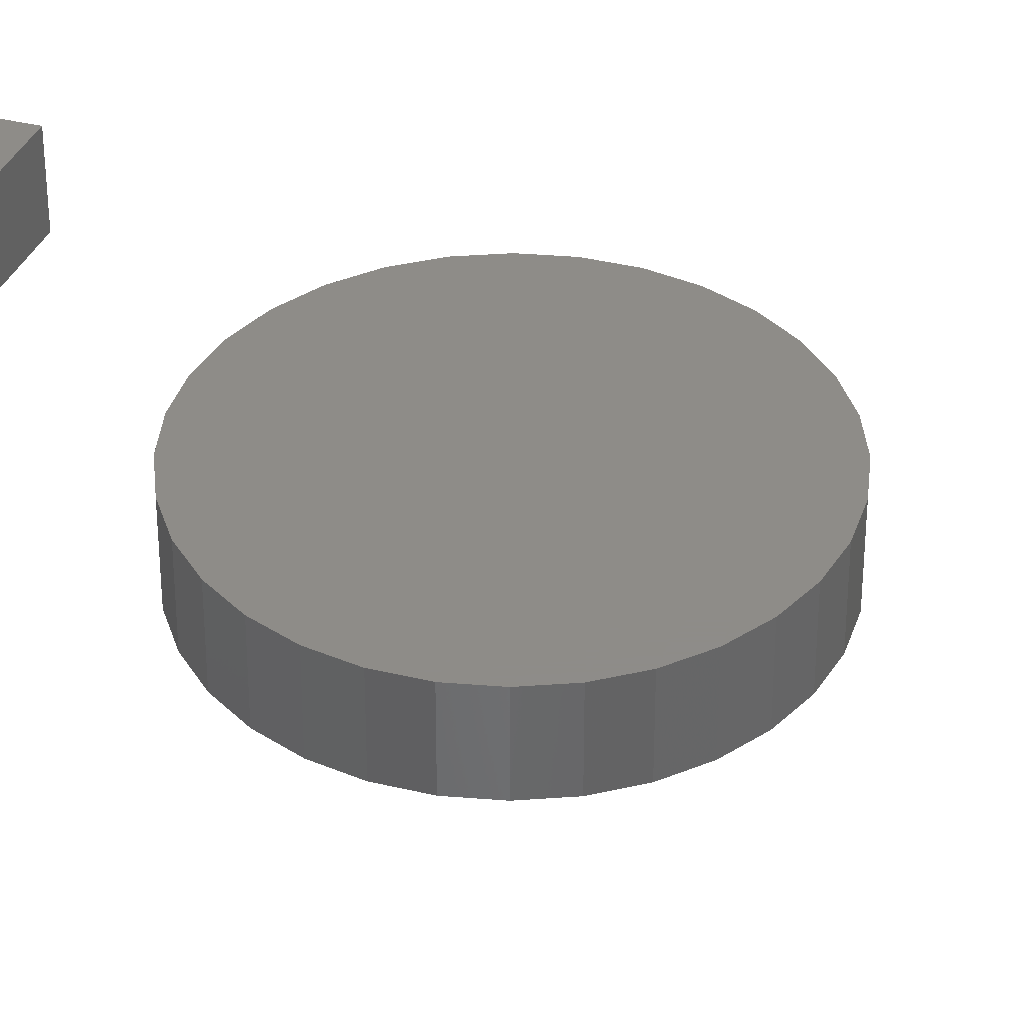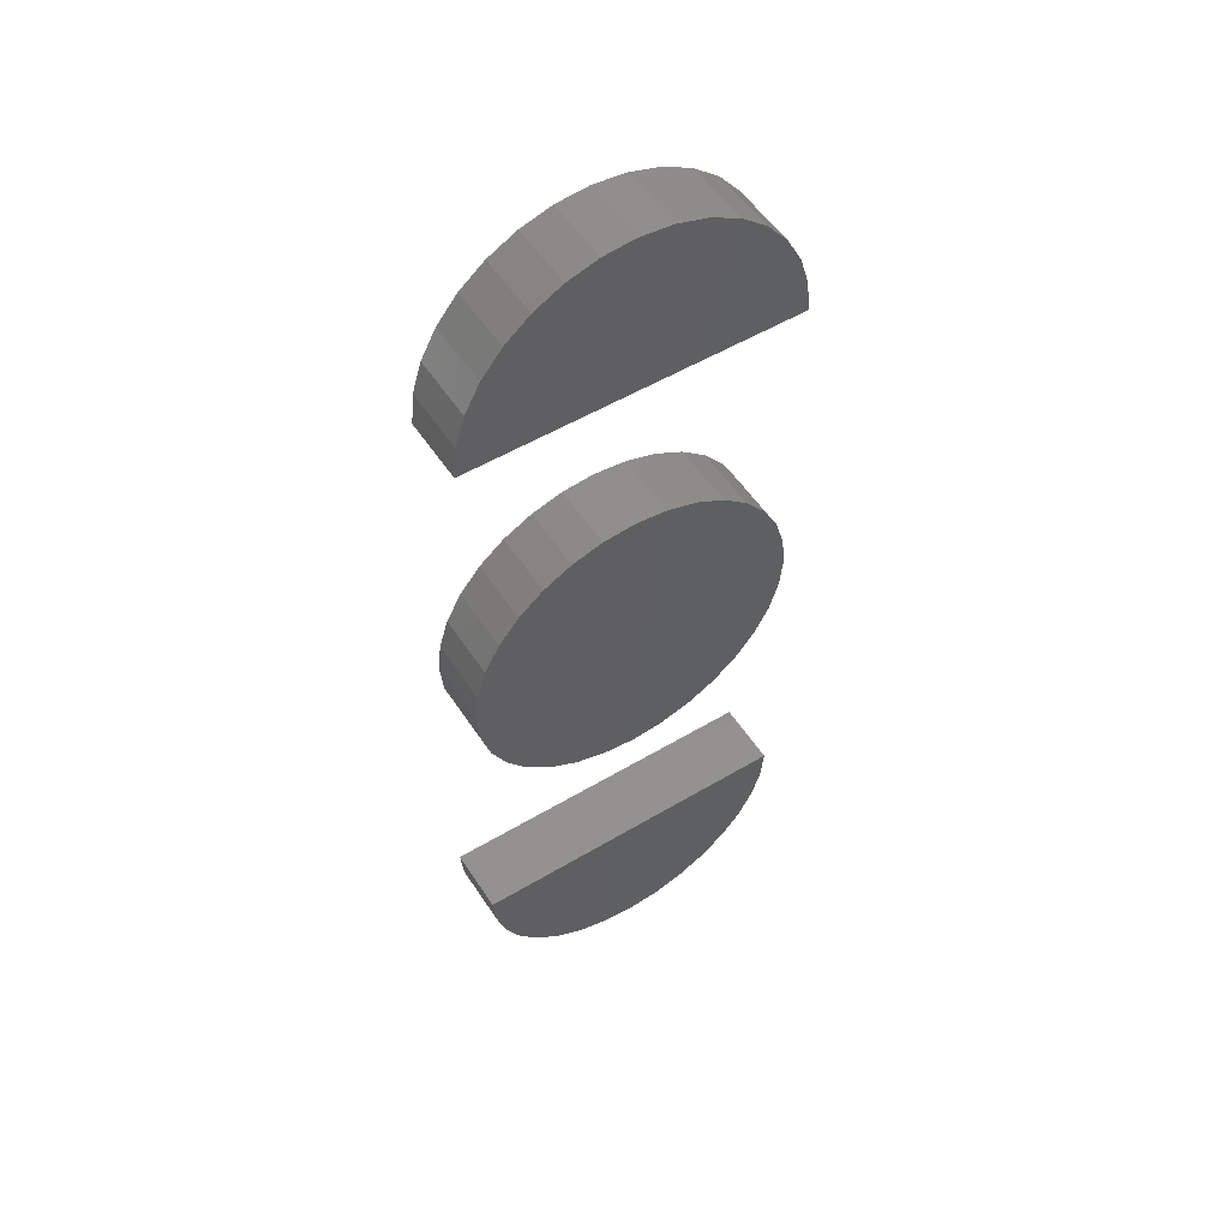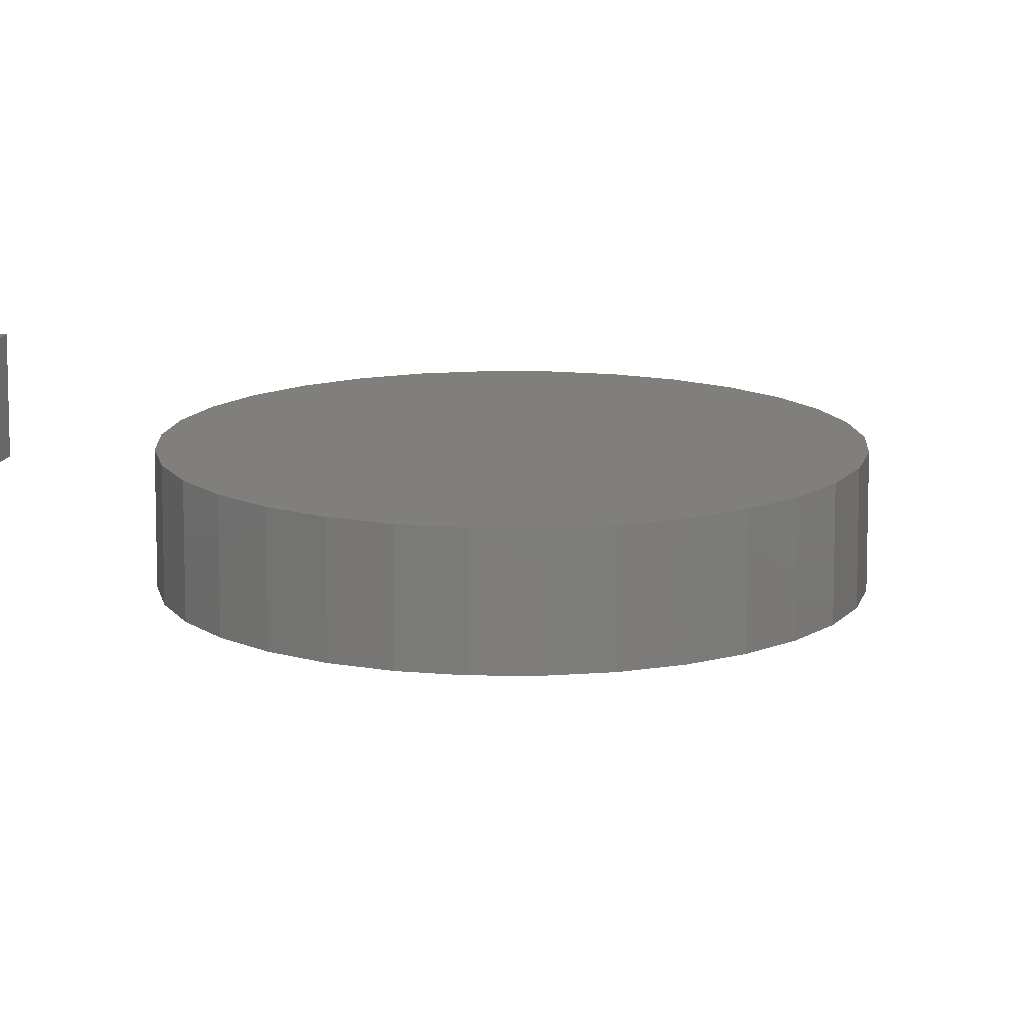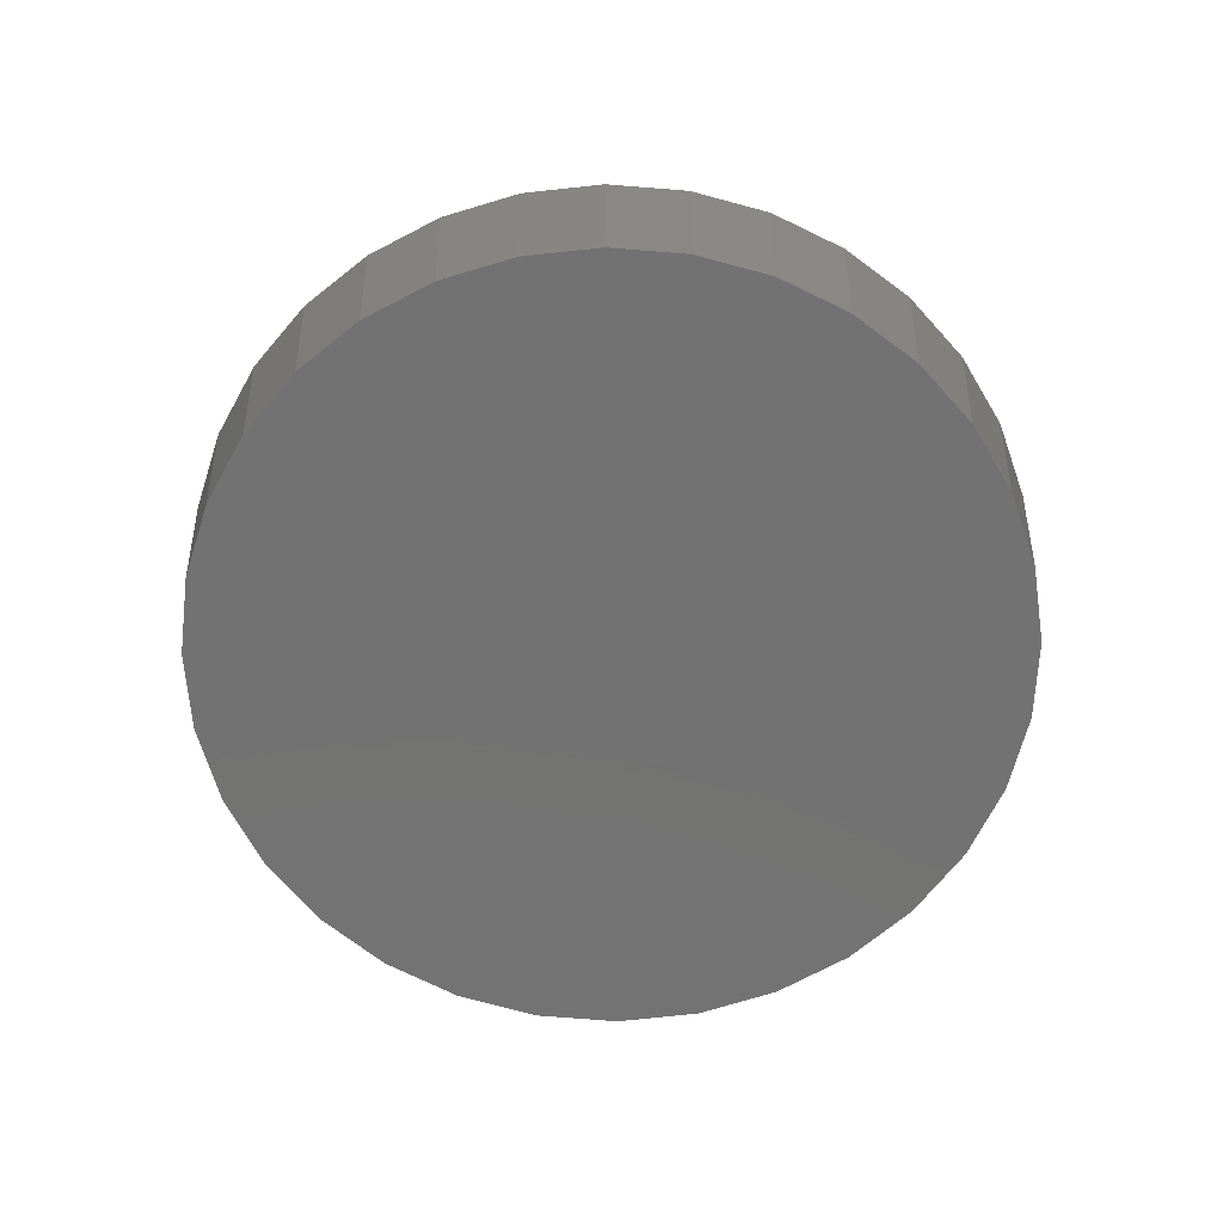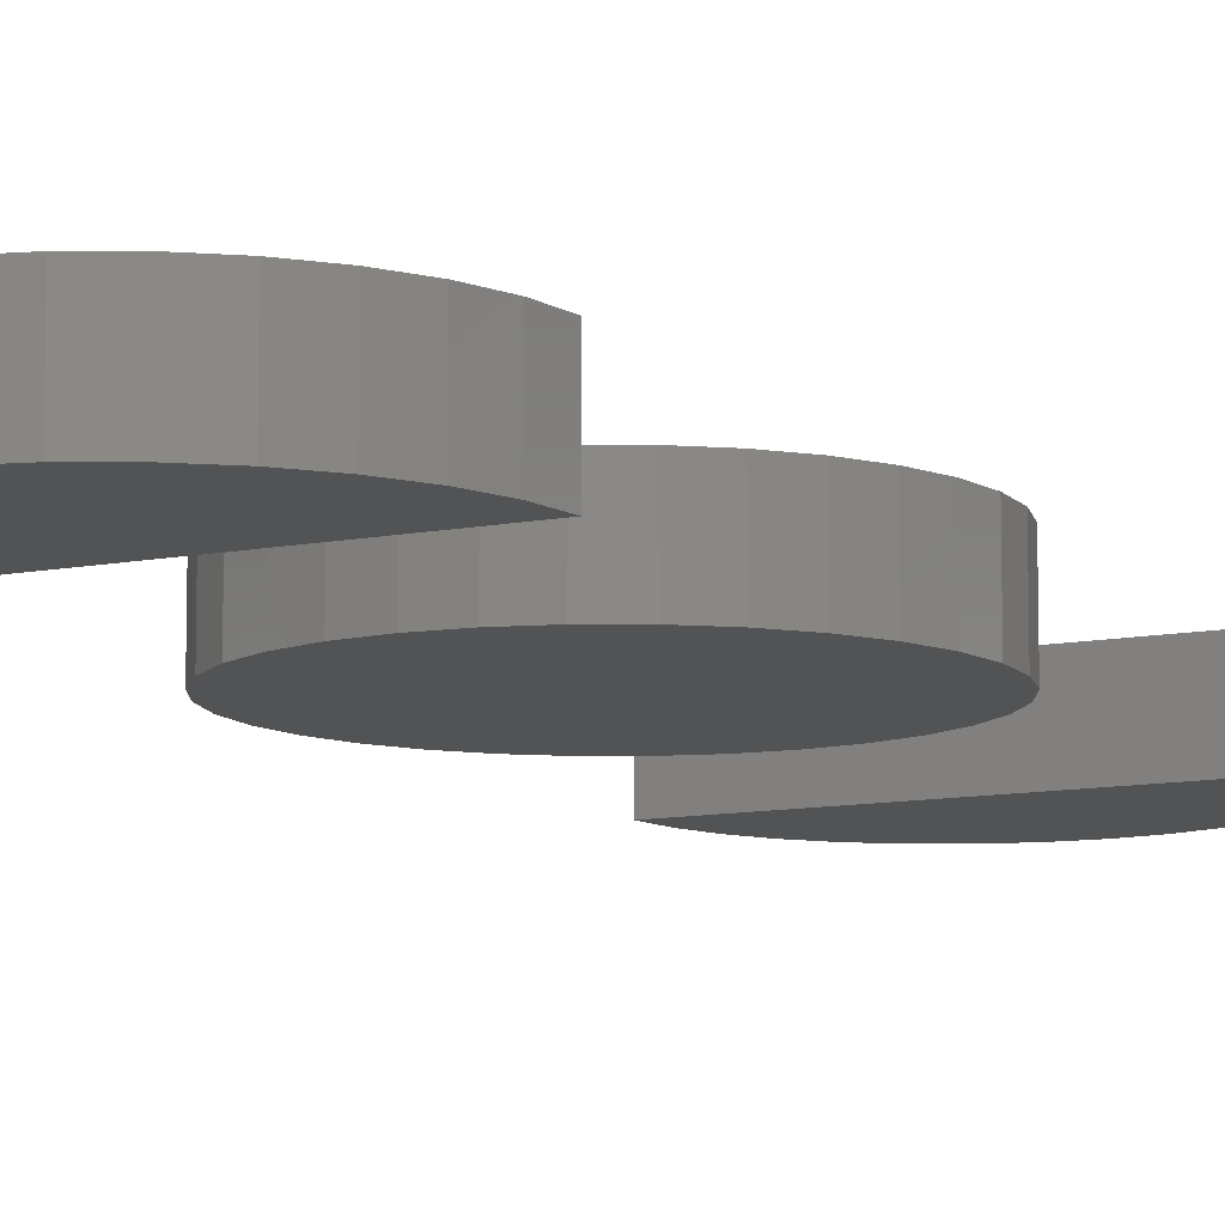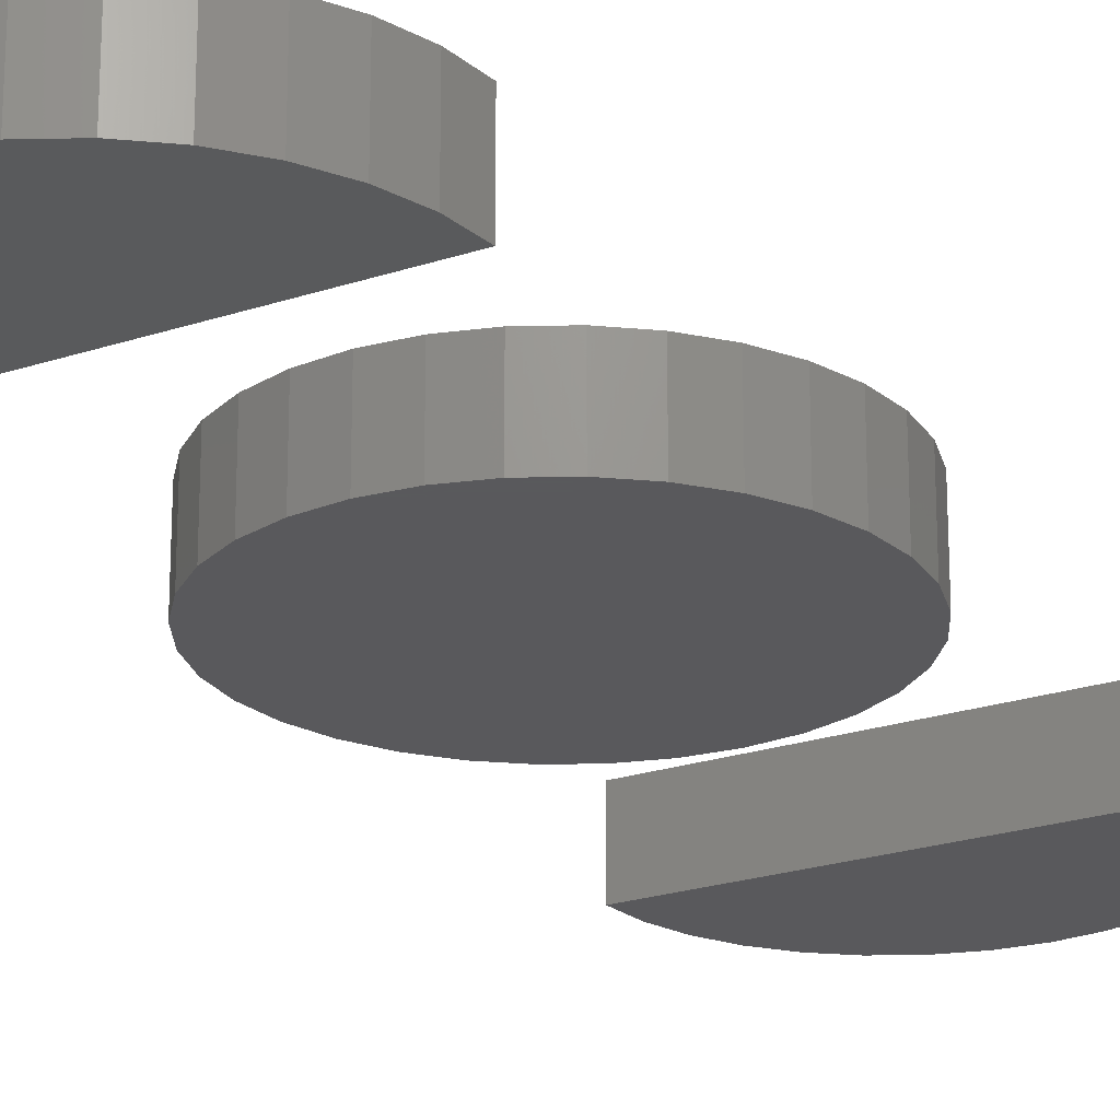
<metadata>
{"format":"stl","ext":"stl","renderer":"f3d","projection":"perspective","resolution":1024,"background":"white","views":[{"elev":37.8,"azim":-67.2,"up":"+Y"},{"elev":53.4,"azim":147.5,"up":"+Z"},{"elev":13.6,"azim":107.9,"up":"+Y"},{"elev":-64.4,"azim":-77.9,"up":"+Y"},{"elev":-9.8,"azim":28.1,"up":"+Y"},{"elev":-22.4,"azim":-149.9,"up":"+Y"}]}
</metadata>
<code>
# stl→obj: 136 verts, 260 faces
v -4.592e-17 3.469e-17 -1.11e-16
v 0.07316 3.836e-17 -0.007206
v -0.07316 3.023e-17 -0.007206
v -9.185e-17 -6.939e-18 -0.75
v -0.07316 -1.06e-17 -0.7428
v 0.07316 -2.478e-18 -0.7428
v -0.1435 -1.332e-17 -0.7215
v 0.1435 2.612e-18 -0.7215
v -0.2083 -1.5e-17 -0.6868
v 0.2083 8.134e-18 -0.6868
v -0.2652 -1.556e-17 -0.6402
v 0.2652 1.388e-17 -0.6402
v -0.3118 -1.5e-17 -0.5833
v 0.3118 1.962e-17 -0.5833
v -0.3465 -1.332e-17 -0.5185
v 0.3465 2.514e-17 -0.5185
v -0.3678 -1.06e-17 -0.4482
v 0.3678 3.023e-17 -0.4482
v -0.375 -6.939e-18 -0.375
v 0.375 3.469e-17 -0.375
v -0.3678 -2.478e-18 -0.3018
v 0.3678 3.836e-17 -0.3018
v -0.3465 2.612e-18 -0.2315
v 0.3465 4.108e-17 -0.2315
v -0.3118 8.134e-18 -0.1667
v 0.3118 4.275e-17 -0.1667
v -0.2652 1.388e-17 -0.1098
v 0.2652 4.332e-17 -0.1098
v -0.2083 1.962e-17 -0.0632
v 0.2083 4.275e-17 -0.0632
v -0.1435 2.514e-17 -0.02855
v 0.1435 4.108e-17 -0.02855
v -0.07316 -0.1484 -0.007206
v 0.07316 -0.1484 -0.007206
v -3.768e-17 -0.1484 -1.11e-16
v 0.1435 -0.1484 -0.02855
v -0.1435 -0.1484 -0.02855
v 0.2083 -0.1484 -0.0632
v -0.2083 -0.1484 -0.0632
v 0.2652 -0.1484 -0.1098
v -0.2652 -0.1484 -0.1098
v 0.3118 -0.1484 -0.1667
v -0.3118 -0.1484 -0.1667
v 0.3465 -0.1484 -0.2315
v -0.3465 -0.1484 -0.2315
v 0.3678 -0.1484 -0.3018
v -0.3678 -0.1484 -0.3018
v 0.375 -0.1484 -0.375
v -0.375 -0.1484 -0.375
v 0.3678 -0.1484 -0.4482
v -0.3678 -0.1484 -0.4482
v 0.3465 -0.1484 -0.5185
v -0.3465 -0.1484 -0.5185
v 0.3118 -0.1484 -0.5833
v -0.3118 -0.1484 -0.5833
v 0.2652 -0.1484 -0.6402
v -0.2652 -0.1484 -0.6402
v 0.2083 -0.1484 -0.6868
v -0.2083 -0.1484 -0.6868
v 0.1435 -0.1484 -0.7215
v -0.1435 -0.1484 -0.7215
v 0.07316 -0.1484 -0.7428
v -0.07316 -0.1484 -0.7428
v -8.361e-17 -0.1484 -0.75
v -0.375 -0.1484 -1.125
v -0.3678 -0.1484 -1.198
v 0.003947 -0.1484 -1.125
v 0.375 -0.1484 -1.125
v 0.3678 -0.1484 -1.198
v 0.3465 -0.1484 -1.269
v -0.3465 -0.1484 -1.269
v 0.3118 -0.1484 -1.333
v -0.3118 -0.1484 -1.333
v 0.2652 -0.1484 -1.39
v -0.2652 -0.1484 -1.39
v 0.2083 -0.1484 -1.437
v -0.2083 -0.1484 -1.437
v 0.1435 -0.1484 -1.471
v -0.1435 -0.1484 -1.471
v 0.07316 -0.1484 -1.493
v -0.07316 -0.1484 -1.493
v 3.413e-16 -0.1484 -1.5
v 0.003947 -6.223e-17 -1.125
v -0.3678 -9.387e-17 -1.198
v -0.375 -8.327e-17 -1.125
v 3.331e-16 -9.021e-17 -1.5
v -0.07316 -9.387e-17 -1.493
v 0.07316 -8.574e-17 -1.493
v -0.1435 -9.659e-17 -1.471
v 0.1435 -8.065e-17 -1.471
v -0.2083 -9.826e-17 -1.437
v 0.2083 -7.513e-17 -1.437
v -0.2652 -9.883e-17 -1.39
v 0.2652 -6.939e-17 -1.39
v -0.3118 -9.826e-17 -1.333
v 0.3118 -6.365e-17 -1.333
v -0.3465 -9.659e-17 -1.269
v 0.3465 -5.812e-17 -1.269
v 0.3678 -5.303e-17 -1.198
v 0.375 -4.163e-17 -1.125
v 0.375 -0.1484 0.375
v 0.3678 -0.1484 0.4482
v 0.003947 -0.1484 0.375
v -0.375 -0.1484 0.375
v -0.3678 -0.1484 0.4482
v -0.3465 -0.1484 0.5185
v 0.3465 -0.1484 0.5185
v -0.3118 -0.1484 0.5833
v 0.3118 -0.1484 0.5833
v -0.2652 -0.1484 0.6402
v 0.2652 -0.1484 0.6402
v -0.2083 -0.1484 0.6868
v 0.2083 -0.1484 0.6868
v -0.1435 -0.1484 0.7215
v 0.1435 -0.1484 0.7215
v -0.07316 -0.1484 0.7428
v 0.07316 -0.1484 0.7428
v 4.791e-16 -0.1484 0.75
v 0.003947 2.104e-17 0.375
v 0.3678 3.836e-17 0.4482
v 0.375 4.163e-17 0.375
v 4.708e-16 3.469e-17 0.75
v 0.07316 3.836e-17 0.7428
v -0.07316 3.023e-17 0.7428
v 0.1435 4.108e-17 0.7215
v -0.1435 2.514e-17 0.7215
v 0.2083 4.275e-17 0.6868
v -0.2083 1.962e-17 0.6868
v 0.2652 4.332e-17 0.6402
v -0.2652 1.388e-17 0.6402
v 0.3118 4.275e-17 0.5833
v -0.3118 8.134e-18 0.5833
v 0.3465 4.108e-17 0.5185
v -0.3465 2.612e-18 0.5185
v -0.3678 -2.478e-18 0.4482
v -0.375 0 0.375
f 1 2 3
f 4 5 6
f 6 5 7
f 6 7 8
f 8 7 9
f 8 9 10
f 10 9 11
f 10 11 12
f 12 11 13
f 12 13 14
f 14 13 15
f 14 15 16
f 16 15 17
f 16 17 18
f 18 17 19
f 18 19 20
f 20 19 21
f 20 21 22
f 22 21 23
f 22 23 24
f 24 23 25
f 24 25 26
f 26 25 27
f 26 27 28
f 28 27 29
f 28 29 30
f 30 29 31
f 30 31 32
f 32 31 3
f 32 3 2
f 33 34 35
f 34 33 36
f 36 33 37
f 36 37 38
f 38 37 39
f 38 39 40
f 40 39 41
f 40 41 42
f 42 41 43
f 42 43 44
f 44 43 45
f 44 45 46
f 46 45 47
f 46 47 48
f 48 47 49
f 48 49 50
f 50 49 51
f 50 51 52
f 52 51 53
f 52 53 54
f 54 53 55
f 54 55 56
f 56 55 57
f 56 57 58
f 58 57 59
f 58 59 60
f 60 59 61
f 60 61 62
f 62 61 63
f 62 63 64
f 20 48 18
f 18 48 50
f 18 50 16
f 16 50 52
f 16 52 14
f 14 52 54
f 14 54 12
f 12 54 56
f 12 56 10
f 10 56 58
f 10 58 8
f 8 58 60
f 8 60 6
f 6 60 62
f 6 62 4
f 4 62 64
f 4 64 5
f 5 64 63
f 5 63 7
f 7 63 61
f 7 61 9
f 9 61 59
f 9 59 11
f 11 59 57
f 11 57 13
f 13 57 55
f 13 55 15
f 15 55 53
f 15 53 17
f 17 53 51
f 17 51 19
f 19 51 49
f 48 20 46
f 46 20 22
f 46 22 44
f 44 22 24
f 44 24 42
f 42 24 26
f 42 26 40
f 40 26 28
f 40 28 38
f 38 28 30
f 38 30 36
f 36 30 32
f 36 32 34
f 34 32 2
f 34 2 35
f 35 2 1
f 35 1 33
f 33 1 3
f 33 3 37
f 37 3 31
f 37 31 39
f 39 31 29
f 39 29 41
f 41 29 27
f 41 27 43
f 43 27 25
f 43 25 45
f 45 25 23
f 45 23 47
f 47 23 21
f 47 21 49
f 49 21 19
f 65 66 67
f 68 67 69
f 69 67 66
f 69 66 70
f 70 66 71
f 70 71 72
f 72 71 73
f 72 73 74
f 74 73 75
f 74 75 76
f 76 75 77
f 76 77 78
f 78 77 79
f 78 79 80
f 80 79 81
f 80 81 82
f 83 84 85
f 86 87 88
f 88 87 89
f 88 89 90
f 90 89 91
f 90 91 92
f 92 91 93
f 92 93 94
f 94 93 95
f 94 95 96
f 96 95 97
f 96 97 98
f 98 97 84
f 98 84 99
f 99 84 83
f 99 83 100
f 65 85 66
f 66 85 84
f 66 84 71
f 71 84 97
f 71 97 73
f 73 97 95
f 73 95 75
f 75 95 93
f 75 93 77
f 77 93 91
f 77 91 79
f 79 91 89
f 79 89 81
f 81 89 87
f 81 87 82
f 82 87 86
f 82 86 80
f 80 86 88
f 80 88 78
f 78 88 90
f 78 90 76
f 76 90 92
f 76 92 74
f 74 92 94
f 74 94 72
f 72 94 96
f 72 96 70
f 70 96 98
f 70 98 69
f 69 98 99
f 69 99 68
f 68 99 100
f 67 68 83
f 83 68 100
f 65 67 85
f 85 67 83
f 101 102 103
f 104 103 105
f 105 103 102
f 105 102 106
f 106 102 107
f 106 107 108
f 108 107 109
f 108 109 110
f 110 109 111
f 110 111 112
f 112 111 113
f 112 113 114
f 114 113 115
f 114 115 116
f 116 115 117
f 116 117 118
f 119 120 121
f 122 123 124
f 124 123 125
f 124 125 126
f 126 125 127
f 126 127 128
f 128 127 129
f 128 129 130
f 130 129 131
f 130 131 132
f 132 131 133
f 132 133 134
f 134 133 120
f 134 120 135
f 135 120 119
f 135 119 136
f 136 104 135
f 135 104 105
f 135 105 134
f 134 105 106
f 134 106 132
f 132 106 108
f 132 108 130
f 130 108 110
f 130 110 128
f 128 110 112
f 128 112 126
f 126 112 114
f 126 114 124
f 124 114 116
f 124 116 122
f 122 116 118
f 122 118 123
f 123 118 117
f 123 117 125
f 125 117 115
f 125 115 127
f 127 115 113
f 127 113 129
f 129 113 111
f 129 111 131
f 131 111 109
f 131 109 133
f 133 109 107
f 133 107 120
f 120 107 102
f 120 102 121
f 121 102 101
f 103 119 101
f 101 119 121
f 104 136 103
f 103 136 119

</code>
